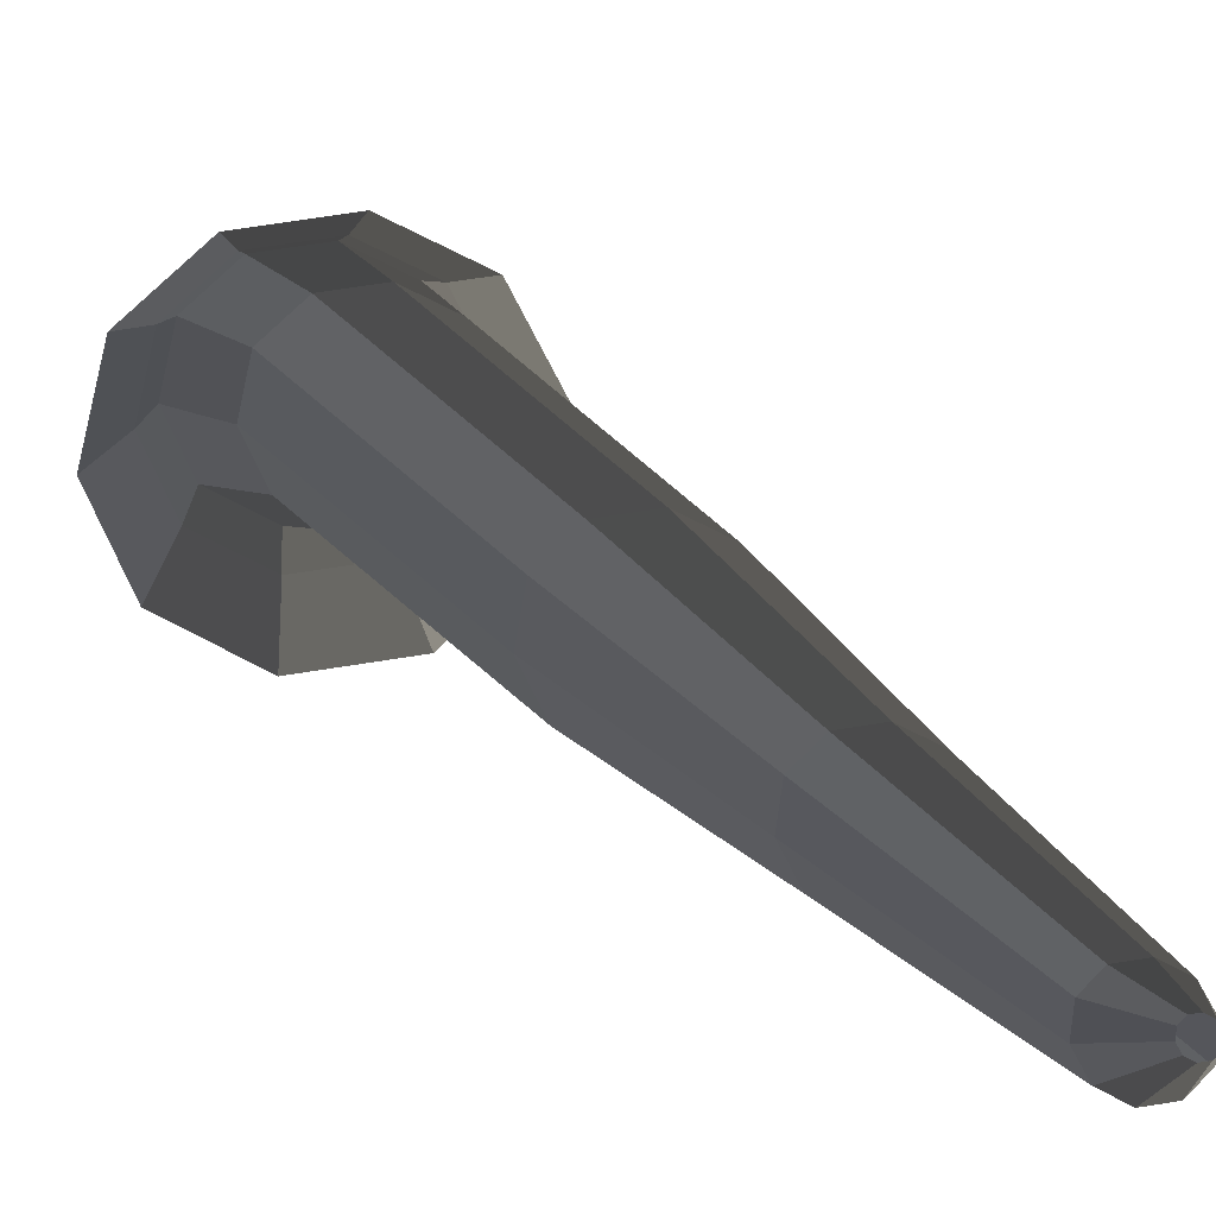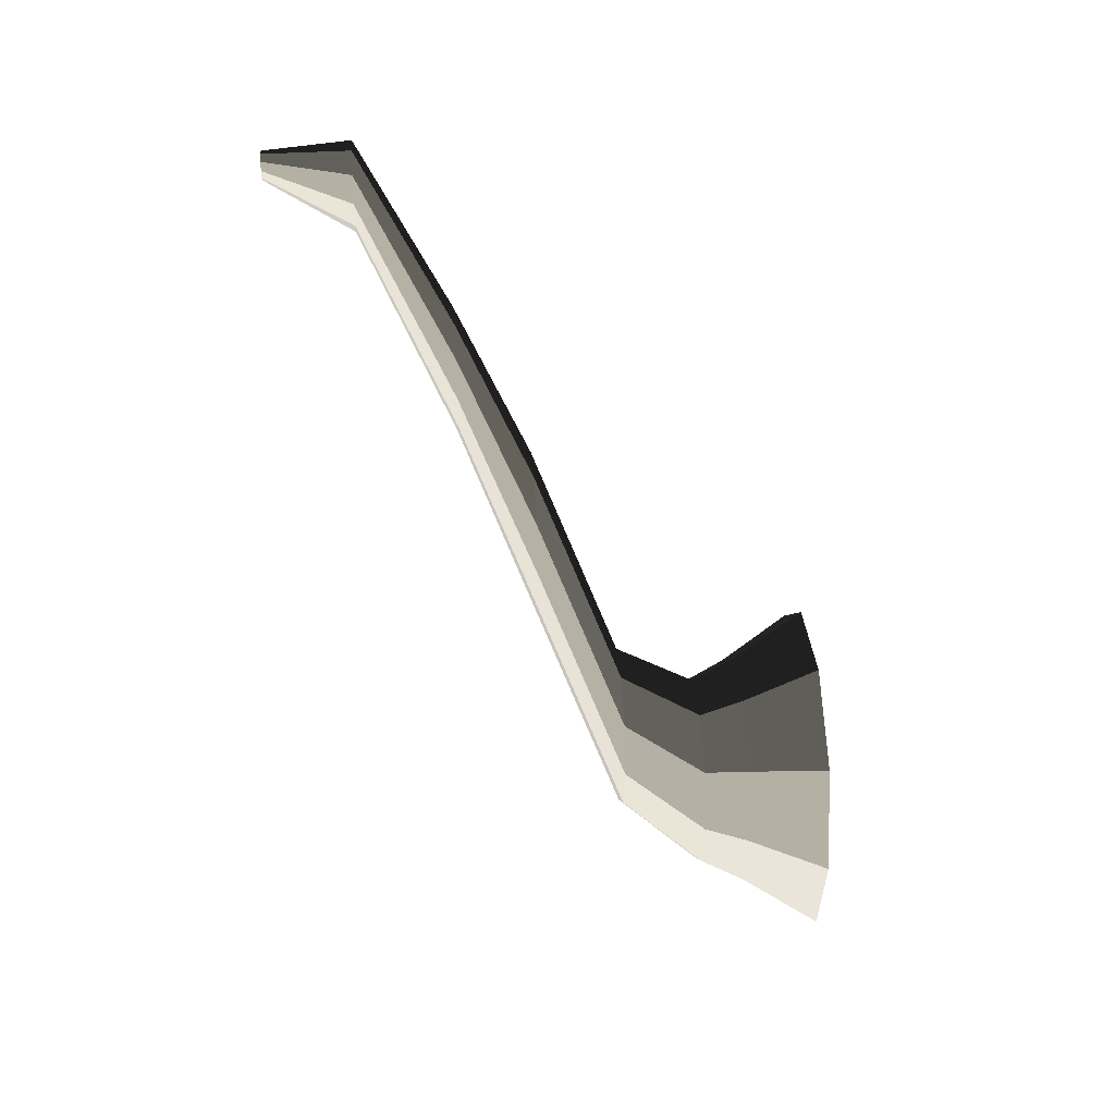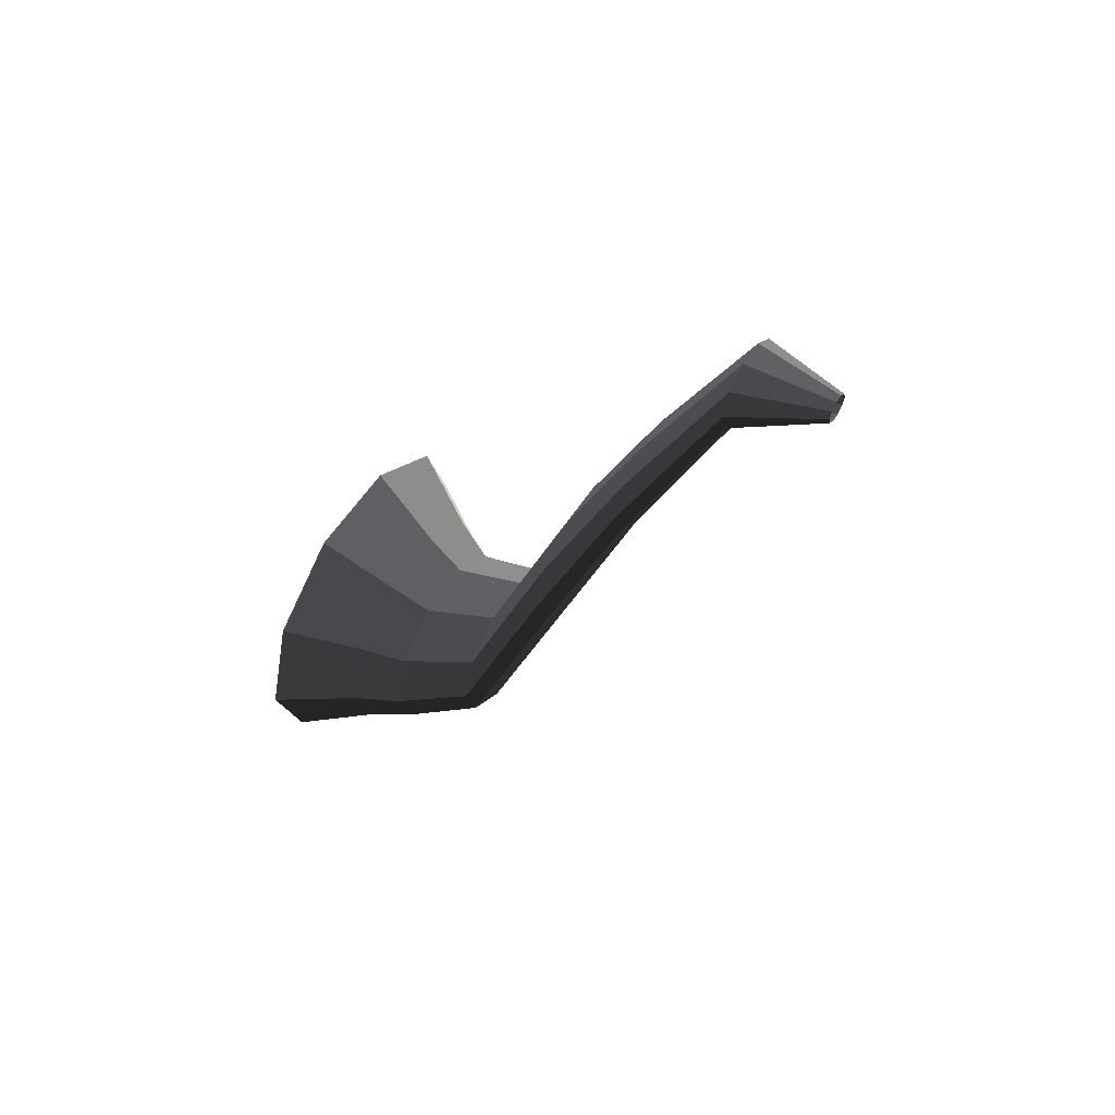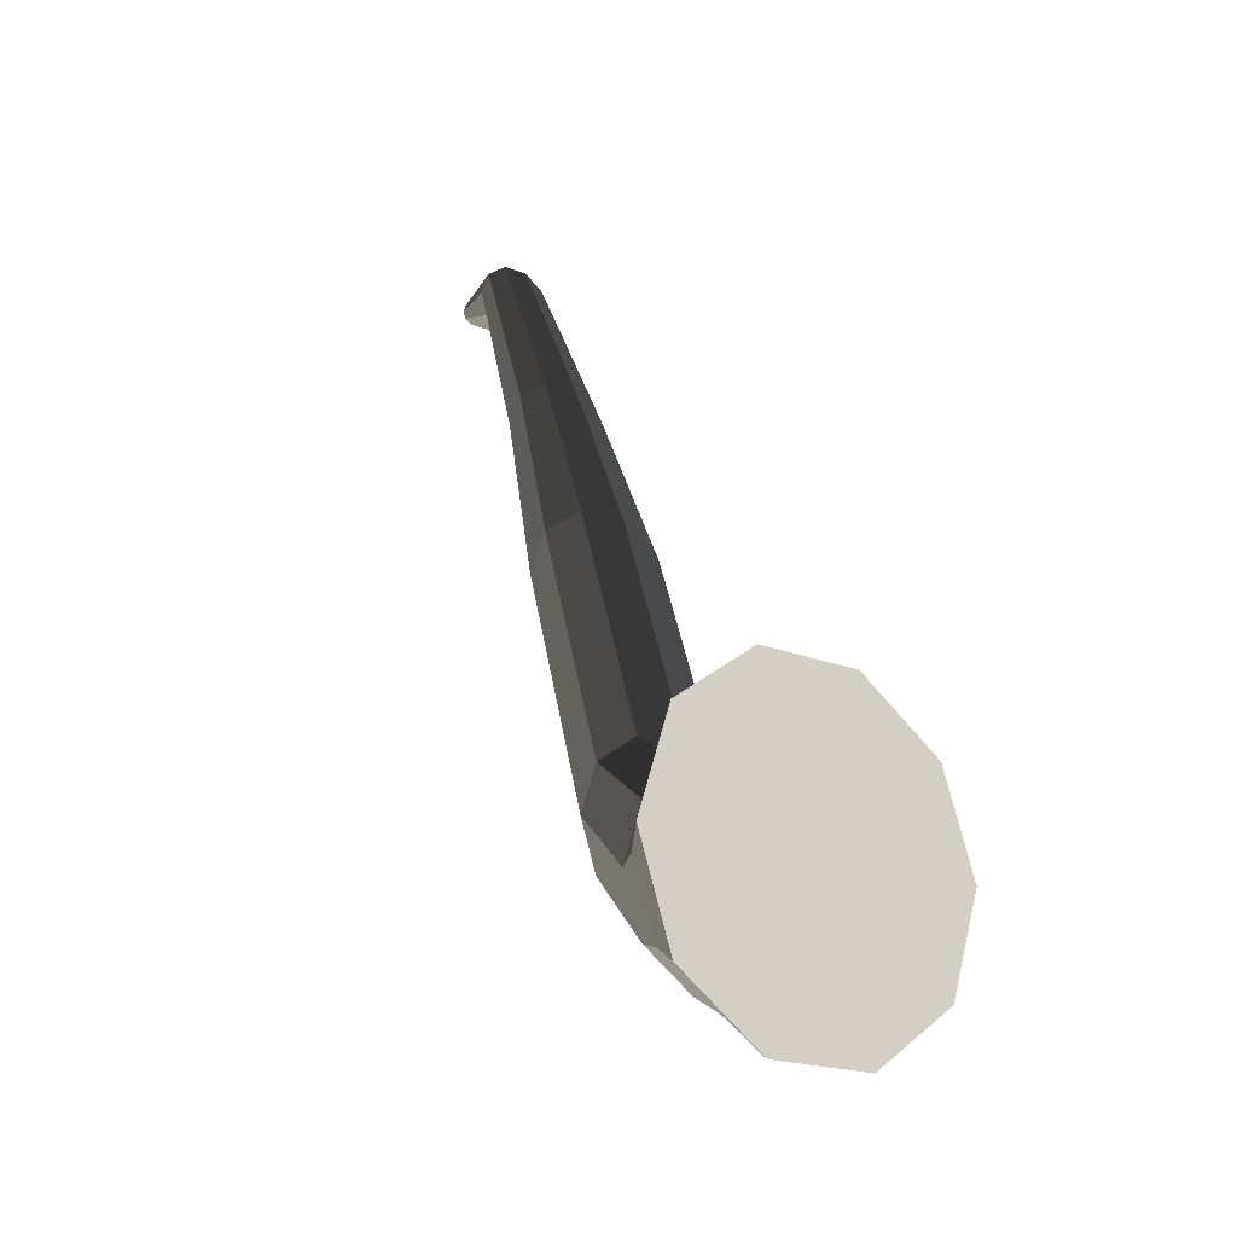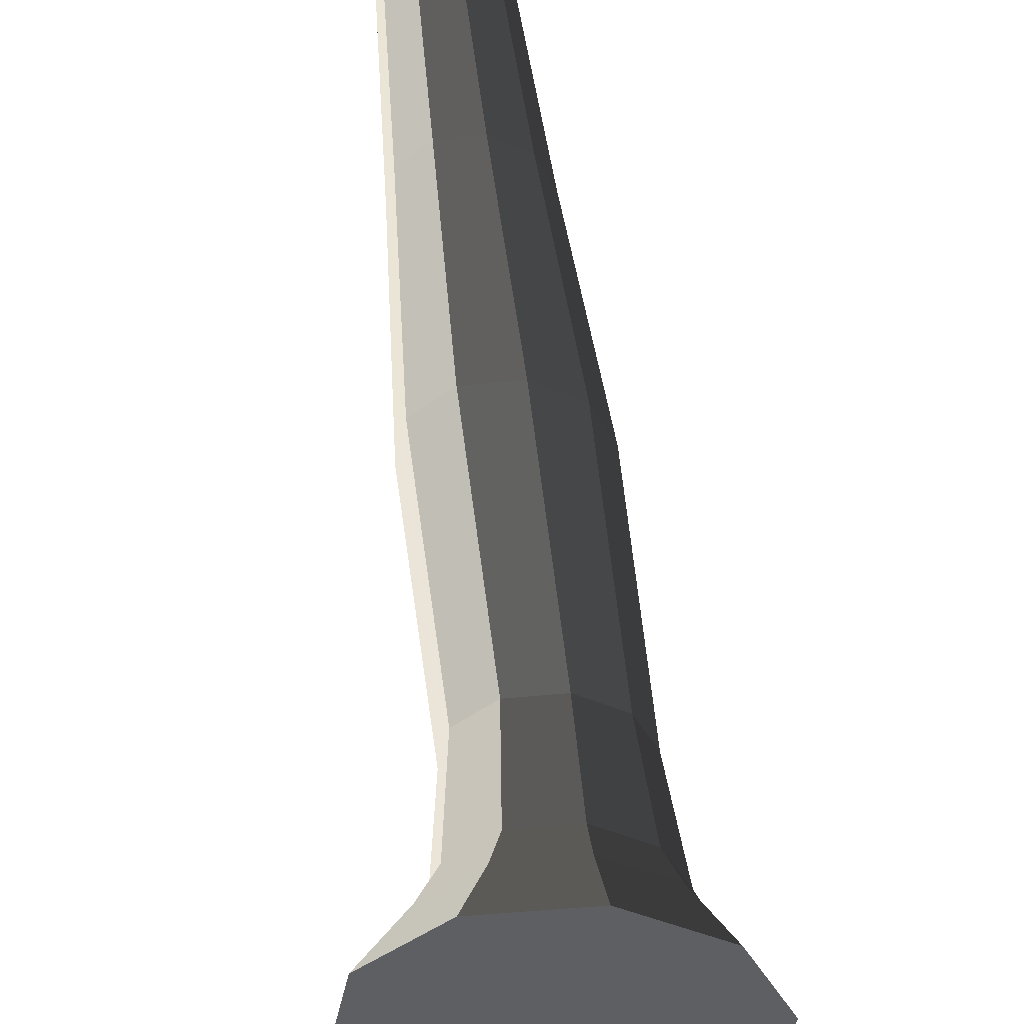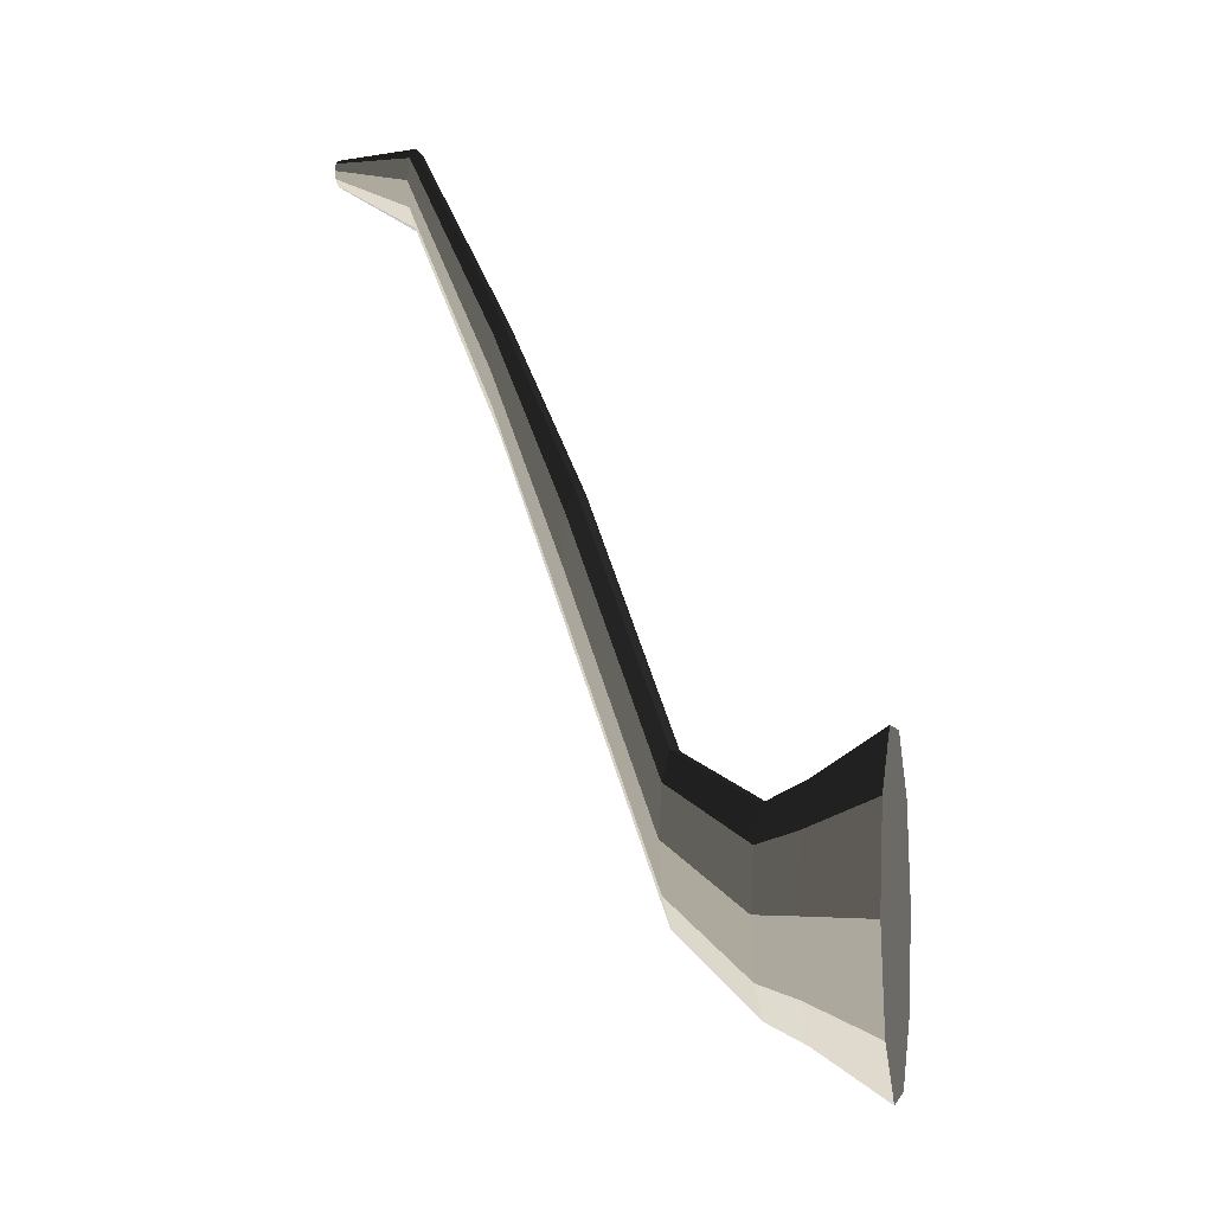
<metadata>
{"format":"obj","ext":"obj","renderer":"f3d","projection":"perspective","resolution":1024,"background":"white","views":[{"elev":74.0,"azim":-44.8,"up":"+Y"},{"elev":32.4,"azim":-94.1,"up":"+Z"},{"elev":56.3,"azim":122.1,"up":"+Z"},{"elev":-20.7,"azim":-35.5,"up":"+Z"},{"elev":-41.1,"azim":7.4,"up":"+Y"},{"elev":-5.6,"azim":-78.3,"up":"+Z"}]}
</metadata>
<code>
v 0.06648 -0.33 -0.5497
v -2.319e-07 -0.33 -0.3451
v 0.1741 -0.33 -0.4715
v -0.06648 -0.33 -0.5497
v -0.1741 -0.33 -0.4715
v -0.2151 -0.33 -0.3451
v -0.1741 -0.33 -0.2186
v -0.06648 -0.33 -0.1405
v 0.06648 -0.33 -0.1405
v 0.1741 -0.33 -0.2186
v 0.2151 -0.33 -0.3451
v 0.1741 -0.33 -0.4715
v 0.1237 -0.2361 -0.4349
v 0.04723 -0.2361 -0.4904
v 0.06648 -0.33 -0.5497
v 0.06648 -0.33 -0.5497
v 0.04723 -0.2361 -0.4904
v -0.04723 -0.2361 -0.4904
v -0.06648 -0.33 -0.5497
v -0.06648 -0.33 -0.5497
v -0.04723 -0.2361 -0.4904
v -0.1237 -0.2361 -0.4349
v -0.1741 -0.33 -0.4715
v -0.1741 -0.33 -0.4715
v -0.1237 -0.2361 -0.4349
v -0.1528 -0.2361 -0.3451
v -0.2151 -0.33 -0.3451
v -0.2151 -0.33 -0.3451
v -0.1528 -0.2361 -0.3451
v -0.1237 -0.2361 -0.2552
v -0.1741 -0.33 -0.2186
v -0.1741 -0.33 -0.2186
v -0.1237 -0.2361 -0.2552
v -0.04723 -0.2361 -0.1997
v -0.06648 -0.33 -0.1405
v -0.06648 -0.33 -0.1405
v -0.04723 -0.2361 -0.1997
v 0.04723 -0.2361 -0.1997
v 0.06648 -0.33 -0.1405
v 0.06648 -0.33 -0.1405
v 0.04723 -0.2361 -0.1997
v 0.1237 -0.2361 -0.2552
v 0.1741 -0.33 -0.2186
v 0.1741 -0.33 -0.2186
v 0.1237 -0.2361 -0.2552
v 0.1528 -0.2361 -0.3451
v 0.2151 -0.33 -0.3451
v 0.2151 -0.33 -0.3451
v 0.1528 -0.2361 -0.3451
v 0.1237 -0.2361 -0.4349
v 0.1741 -0.33 -0.4715
v 0.1237 -0.2361 -0.4349
v 0.1021 -0.1837 -0.4192
v 0.03898 -0.1837 -0.465
v 0.04723 -0.2361 -0.4904
v 0.04723 -0.2361 -0.4904
v 0.03898 -0.1837 -0.465
v -0.03898 -0.1837 -0.465
v -0.04723 -0.2361 -0.4904
v -0.04723 -0.2361 -0.4904
v -0.03898 -0.1837 -0.465
v -0.1021 -0.1837 -0.4192
v -0.1237 -0.2361 -0.4349
v -0.1237 -0.2361 -0.4349
v -0.1021 -0.1837 -0.4192
v -0.1261 -0.1837 -0.3451
v -0.1528 -0.2361 -0.3451
v -0.1528 -0.2361 -0.3451
v -0.1261 -0.1837 -0.3451
v -0.1021 -0.1837 -0.2709
v -0.1237 -0.2361 -0.2552
v -0.1237 -0.2361 -0.2552
v -0.1021 -0.1837 -0.2709
v -0.03898 -0.1837 -0.2251
v -0.04723 -0.2361 -0.1997
v -0.04723 -0.2361 -0.1997
v -0.03898 -0.1837 -0.2251
v 0.03898 -0.1837 -0.2251
v 0.04723 -0.2361 -0.1997
v 0.04723 -0.2361 -0.1997
v 0.03898 -0.1837 -0.2251
v 0.1021 -0.1837 -0.2709
v 0.1237 -0.2361 -0.2552
v 0.1237 -0.2361 -0.2552
v 0.1021 -0.1837 -0.2709
v 0.1261 -0.1837 -0.3451
v 0.1528 -0.2361 -0.3451
v 0.1528 -0.2361 -0.3451
v 0.1261 -0.1837 -0.3451
v 0.1021 -0.1837 -0.4192
v 0.1237 -0.2361 -0.4349
v 0.1021 -0.1837 -0.4192
v 0.08561 -0.0801 -0.3269
v 0.0327 -0.0801 -0.3653
v 0.03898 -0.1837 -0.465
v 0.03898 -0.1837 -0.465
v 0.0327 -0.0801 -0.3653
v -0.0327 -0.0801 -0.3653
v -0.03898 -0.1837 -0.465
v -0.03898 -0.1837 -0.465
v -0.0327 -0.0801 -0.3653
v -0.08561 -0.0801 -0.3269
v -0.1021 -0.1837 -0.4192
v -0.1021 -0.1837 -0.4192
v -0.08561 -0.0801 -0.3269
v -0.1058 -0.0801 -0.2647
v -0.1261 -0.1837 -0.3451
v -0.1261 -0.1837 -0.3451
v -0.1058 -0.0801 -0.2647
v -0.08561 -0.0801 -0.2025
v -0.1021 -0.1837 -0.2709
v -0.1021 -0.1837 -0.2709
v -0.08561 -0.0801 -0.2025
v -0.0327 -0.0801 -0.1641
v -0.03898 -0.1837 -0.2251
v -0.03898 -0.1837 -0.2251
v -0.0327 -0.0801 -0.1641
v 0.0327 -0.0801 -0.1641
v 0.03898 -0.1837 -0.2251
v 0.03898 -0.1837 -0.2251
v 0.0327 -0.0801 -0.1641
v 0.08561 -0.0801 -0.2025
v 0.1021 -0.1837 -0.2709
v 0.1021 -0.1837 -0.2709
v 0.08561 -0.0801 -0.2025
v 0.1058 -0.0801 -0.2647
v 0.1261 -0.1837 -0.3451
v 0.1261 -0.1837 -0.3451
v 0.1058 -0.0801 -0.2647
v 0.08561 -0.0801 -0.3269
v 0.1021 -0.1837 -0.4192
v 0.08561 -0.0801 -0.3269
v 0.08092 0.03098 -0.01517
v 0.03091 0.03098 -0.0515
v 0.0327 -0.0801 -0.3653
v 0.0327 -0.0801 -0.3653
v 0.03091 0.03098 -0.0515
v -0.03091 0.03098 -0.0515
v -0.0327 -0.0801 -0.3653
v -0.0327 -0.0801 -0.3653
v -0.03091 0.03098 -0.0515
v -0.08092 0.03098 -0.01517
v -0.08561 -0.0801 -0.3269
v -0.08561 -0.0801 -0.3269
v -0.08092 0.03098 -0.01517
v -0.1 0.03098 0.04363
v -0.1058 -0.0801 -0.2647
v -0.1058 -0.0801 -0.2647
v -0.1 0.03098 0.04363
v -0.08092 0.03098 0.1024
v -0.08561 -0.0801 -0.2025
v -0.08561 -0.0801 -0.2025
v -0.08092 0.03098 0.1024
v -0.03091 0.03098 0.1388
v -0.0327 -0.0801 -0.1641
v -0.0327 -0.0801 -0.1641
v -0.03091 0.03098 0.1388
v 0.03091 0.03098 0.1388
v 0.0327 -0.0801 -0.1641
v 0.0327 -0.0801 -0.1641
v 0.03091 0.03098 0.1388
v 0.08092 0.03098 0.1024
v 0.08561 -0.0801 -0.2025
v 0.08561 -0.0801 -0.2025
v 0.08092 0.03098 0.1024
v 0.1 0.03098 0.04363
v 0.1058 -0.0801 -0.2647
v 0.1058 -0.0801 -0.2647
v 0.1 0.03098 0.04363
v 0.08092 0.03098 -0.01517
v 0.08561 -0.0801 -0.3269
v 0.08092 0.03098 -0.01517
v 0.05958 0.1213 0.229
v 0.02276 0.1213 0.2023
v 0.03091 0.03098 -0.0515
v 0.03091 0.03098 -0.0515
v 0.02276 0.1213 0.2023
v -0.02276 0.1213 0.2023
v -0.03091 0.03098 -0.0515
v -0.03091 0.03098 -0.0515
v -0.02276 0.1213 0.2023
v -0.05958 0.1213 0.229
v -0.08092 0.03098 -0.01517
v -0.08092 0.03098 -0.01517
v -0.05958 0.1213 0.229
v -0.07364 0.1213 0.2723
v -0.1 0.03098 0.04363
v -0.1 0.03098 0.04363
v -0.07364 0.1213 0.2723
v -0.05958 0.1213 0.3156
v -0.08092 0.03098 0.1024
v -0.08092 0.03098 0.1024
v -0.05958 0.1213 0.3156
v -0.02276 0.1213 0.3424
v -0.03091 0.03098 0.1388
v -0.03091 0.03098 0.1388
v -0.02276 0.1213 0.3424
v 0.02276 0.1213 0.3424
v 0.03091 0.03098 0.1388
v 0.03091 0.03098 0.1388
v 0.02276 0.1213 0.3424
v 0.05958 0.1213 0.3156
v 0.08092 0.03098 0.1024
v 0.08092 0.03098 0.1024
v 0.05958 0.1213 0.3156
v 0.07364 0.1213 0.2723
v 0.1 0.03098 0.04363
v 0.1 0.03098 0.04363
v 0.07364 0.1213 0.2723
v 0.05958 0.1213 0.229
v 0.08092 0.03098 -0.01517
v 0.05958 0.1213 0.229
v 0.0411 0.2293 0.4769
v 0.0157 0.2293 0.4585
v 0.02276 0.1213 0.2023
v 0.02276 0.1213 0.2023
v 0.0157 0.2293 0.4585
v -0.0157 0.2293 0.4585
v -0.02276 0.1213 0.2023
v -0.02276 0.1213 0.2023
v -0.0157 0.2293 0.4585
v -0.0411 0.2293 0.4769
v -0.05958 0.1213 0.229
v -0.05958 0.1213 0.229
v -0.0411 0.2293 0.4769
v -0.0508 0.2293 0.5068
v -0.07364 0.1213 0.2723
v -0.07364 0.1213 0.2723
v -0.0508 0.2293 0.5068
v -0.0411 0.2293 0.5366
v -0.05958 0.1213 0.3156
v -0.05958 0.1213 0.3156
v -0.0411 0.2293 0.5366
v -0.0157 0.2293 0.5551
v -0.02276 0.1213 0.3424
v -0.02276 0.1213 0.3424
v -0.0157 0.2293 0.5551
v 0.0157 0.2293 0.5551
v 0.02276 0.1213 0.3424
v 0.02276 0.1213 0.3424
v 0.0157 0.2293 0.5551
v 0.0411 0.2293 0.5366
v 0.05958 0.1213 0.3156
v 0.05958 0.1213 0.3156
v 0.0411 0.2293 0.5366
v 0.0508 0.2293 0.5068
v 0.07364 0.1213 0.2723
v 0.07364 0.1213 0.2723
v 0.0508 0.2293 0.5068
v 0.0411 0.2293 0.4769
v 0.05958 0.1213 0.229
v 0.0411 0.2293 0.4769
v 0.01314 0.33 0.5247
v 0.005019 0.33 0.5188
v 0.0157 0.2293 0.4585
v 0.0157 0.2293 0.4585
v 0.005019 0.33 0.5188
v -0.00502 0.33 0.5188
v -0.0157 0.2293 0.4585
v -0.0157 0.2293 0.4585
v -0.00502 0.33 0.5188
v -0.01314 0.33 0.5247
v -0.0411 0.2293 0.4769
v -0.0411 0.2293 0.4769
v -0.01314 0.33 0.5247
v -0.01624 0.33 0.5342
v -0.0508 0.2293 0.5068
v -0.0508 0.2293 0.5068
v -0.01624 0.33 0.5342
v -0.01314 0.33 0.5438
v -0.0411 0.2293 0.5366
v -0.0411 0.2293 0.5366
v -0.01314 0.33 0.5438
v -0.00502 0.33 0.5497
v -0.0157 0.2293 0.5551
v -0.0157 0.2293 0.5551
v -0.00502 0.33 0.5497
v 0.005019 0.33 0.5497
v 0.0157 0.2293 0.5551
v 0.0157 0.2293 0.5551
v 0.005019 0.33 0.5497
v 0.01314 0.33 0.5438
v 0.0411 0.2293 0.5366
v 0.0411 0.2293 0.5366
v 0.01314 0.33 0.5438
v 0.01624 0.33 0.5342
v 0.0508 0.2293 0.5068
v 0.0508 0.2293 0.5068
v 0.01624 0.33 0.5342
v 0.01314 0.33 0.5247
v 0.0411 0.2293 0.4769
g pCylinder10_3_3467_33
f 1 3 2
f 4 1 2
f 5 4 2
f 6 5 2
f 7 6 2
f 8 7 2
f 9 8 2
f 10 9 2
f 11 10 2
f 3 11 2
f 12 14 13
f 12 15 14
f 16 18 17
f 16 19 18
f 20 22 21
f 20 23 22
f 24 26 25
f 24 27 26
f 28 30 29
f 28 31 30
f 32 34 33
f 32 35 34
f 36 38 37
f 36 39 38
f 40 42 41
f 40 43 42
f 44 46 45
f 44 47 46
f 48 50 49
f 48 51 50
f 52 54 53
f 52 55 54
f 56 58 57
f 56 59 58
f 60 62 61
f 60 63 62
f 64 66 65
f 64 67 66
f 68 70 69
f 68 71 70
f 72 74 73
f 72 75 74
f 76 78 77
f 76 79 78
f 80 82 81
f 80 83 82
f 84 86 85
f 84 87 86
f 88 90 89
f 88 91 90
f 92 94 93
f 92 95 94
f 96 98 97
f 96 99 98
f 100 102 101
f 100 103 102
f 104 106 105
f 104 107 106
f 108 110 109
f 108 111 110
f 112 114 113
f 112 115 114
f 116 118 117
f 116 119 118
f 120 122 121
f 120 123 122
f 124 126 125
f 124 127 126
f 128 130 129
f 128 131 130
f 132 134 133
f 132 135 134
f 136 138 137
f 136 139 138
f 140 142 141
f 140 143 142
f 144 146 145
f 144 147 146
f 148 150 149
f 148 151 150
f 152 154 153
f 152 155 154
f 156 158 157
f 156 159 158
f 160 162 161
f 160 163 162
f 164 166 165
f 164 167 166
f 168 170 169
f 168 171 170
f 172 174 173
f 172 175 174
f 176 178 177
f 176 179 178
f 180 182 181
f 180 183 182
f 184 186 185
f 184 187 186
f 188 190 189
f 188 191 190
f 192 194 193
f 192 195 194
f 196 198 197
f 196 199 198
f 200 202 201
f 200 203 202
f 204 206 205
f 204 207 206
f 208 210 209
f 208 211 210
f 212 214 213
f 212 215 214
f 216 218 217
f 216 219 218
f 220 222 221
f 220 223 222
f 224 226 225
f 224 227 226
f 228 230 229
f 228 231 230
f 232 234 233
f 232 235 234
f 236 238 237
f 236 239 238
f 240 242 241
f 240 243 242
f 244 246 245
f 244 247 246
f 248 250 249
f 248 251 250
f 252 254 253
f 252 255 254
f 256 258 257
f 256 259 258
f 260 262 261
f 260 263 262
f 264 266 265
f 264 267 266
f 268 270 269
f 268 271 270
f 272 274 273
f 272 275 274
f 276 278 277
f 276 279 278
f 280 282 281
f 280 283 282
f 284 286 285
f 284 287 286
f 288 290 289
f 288 291 290

</code>
